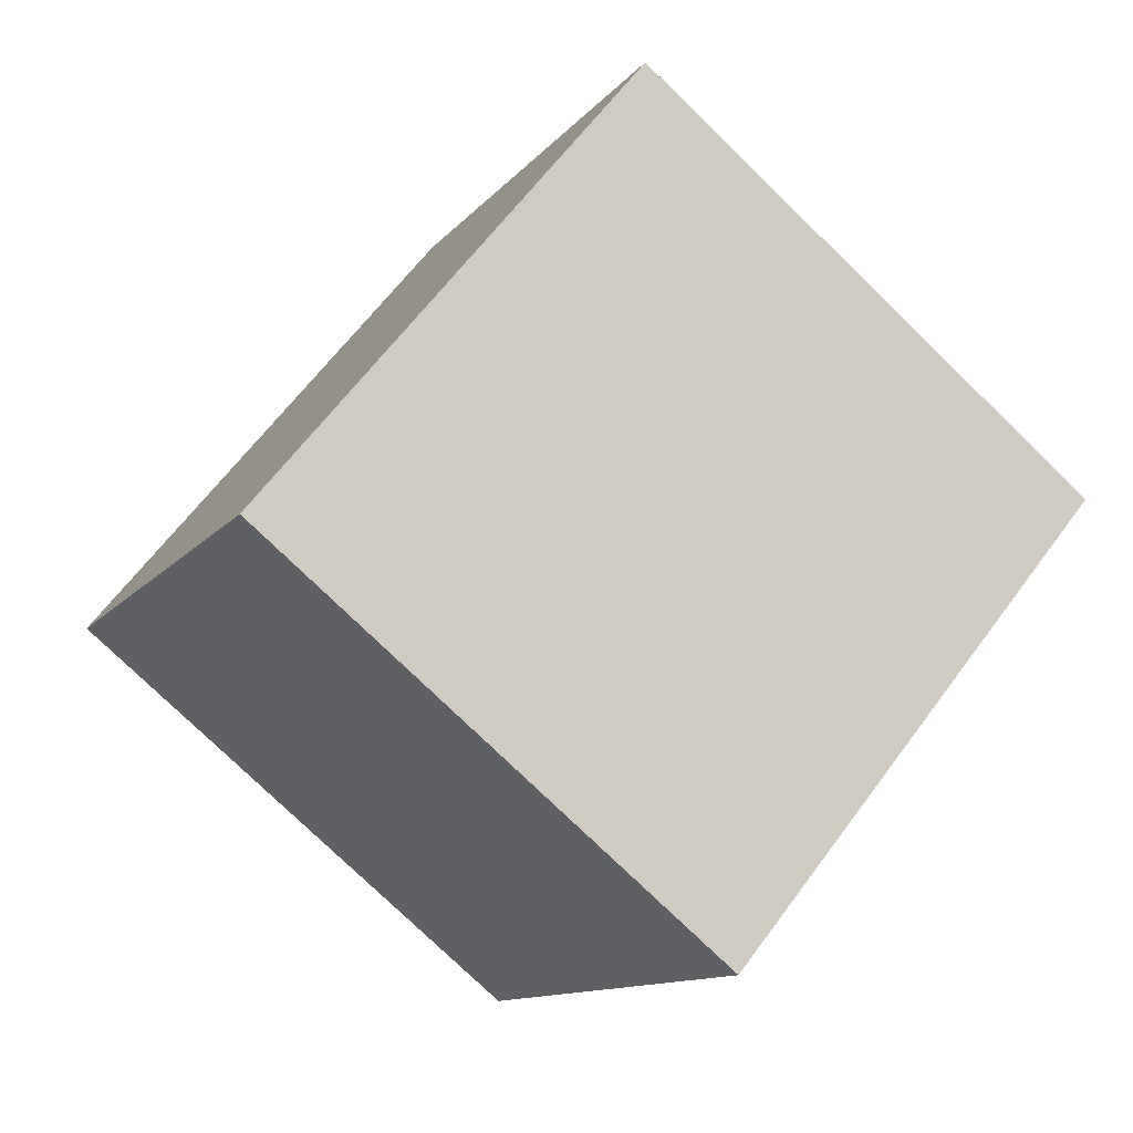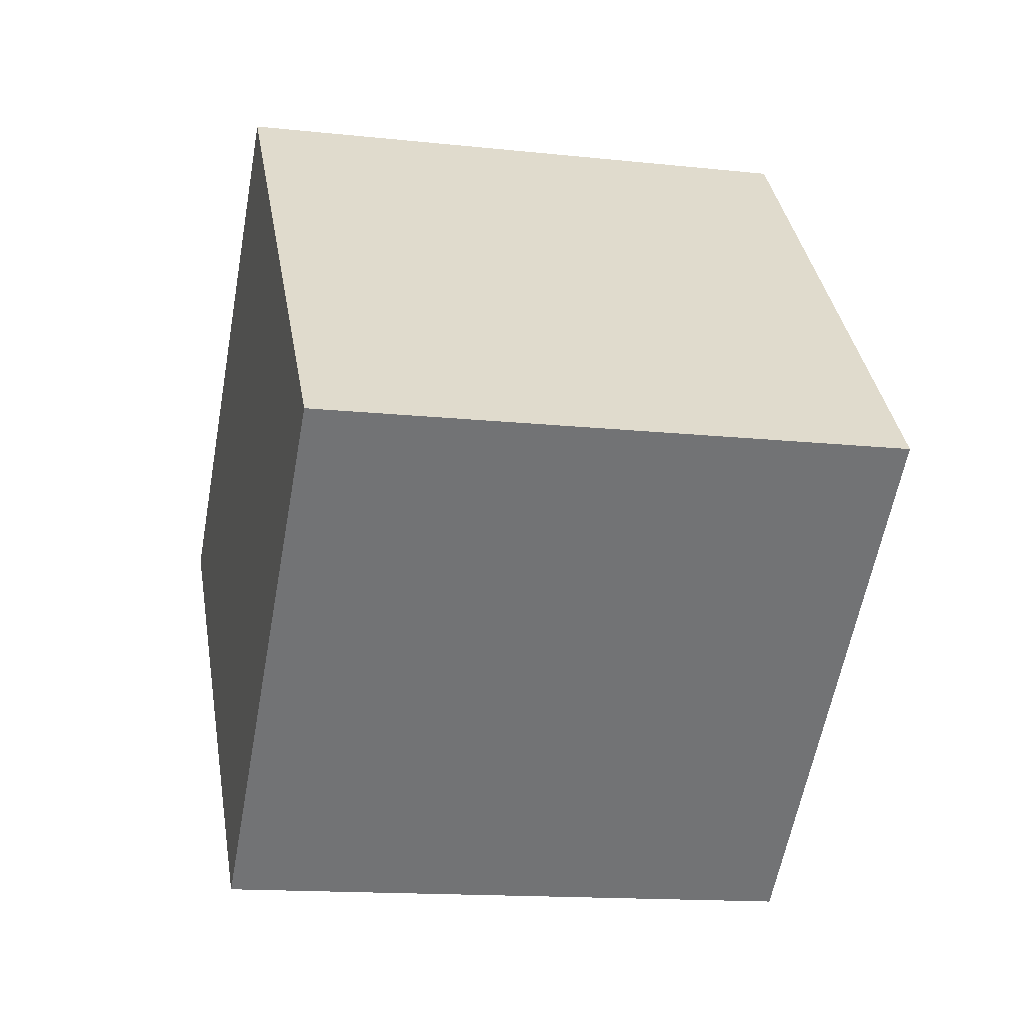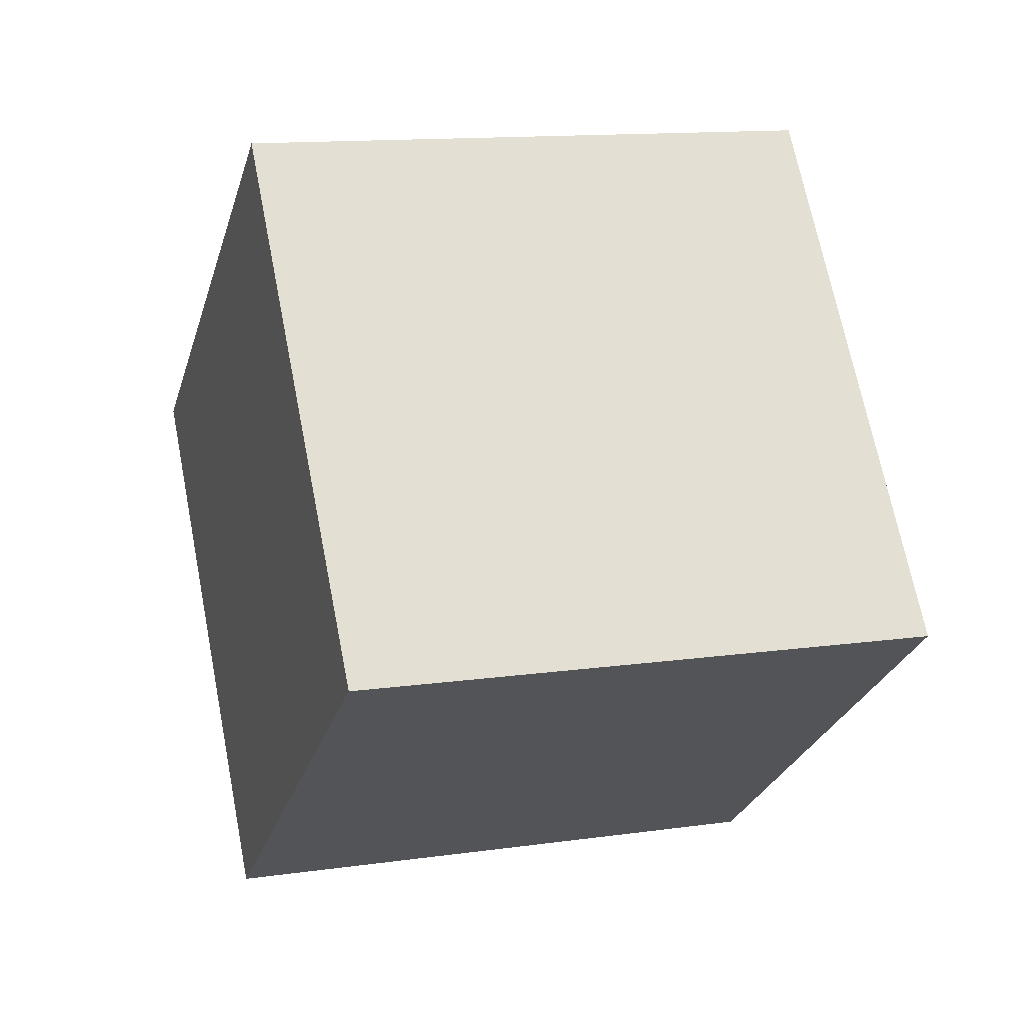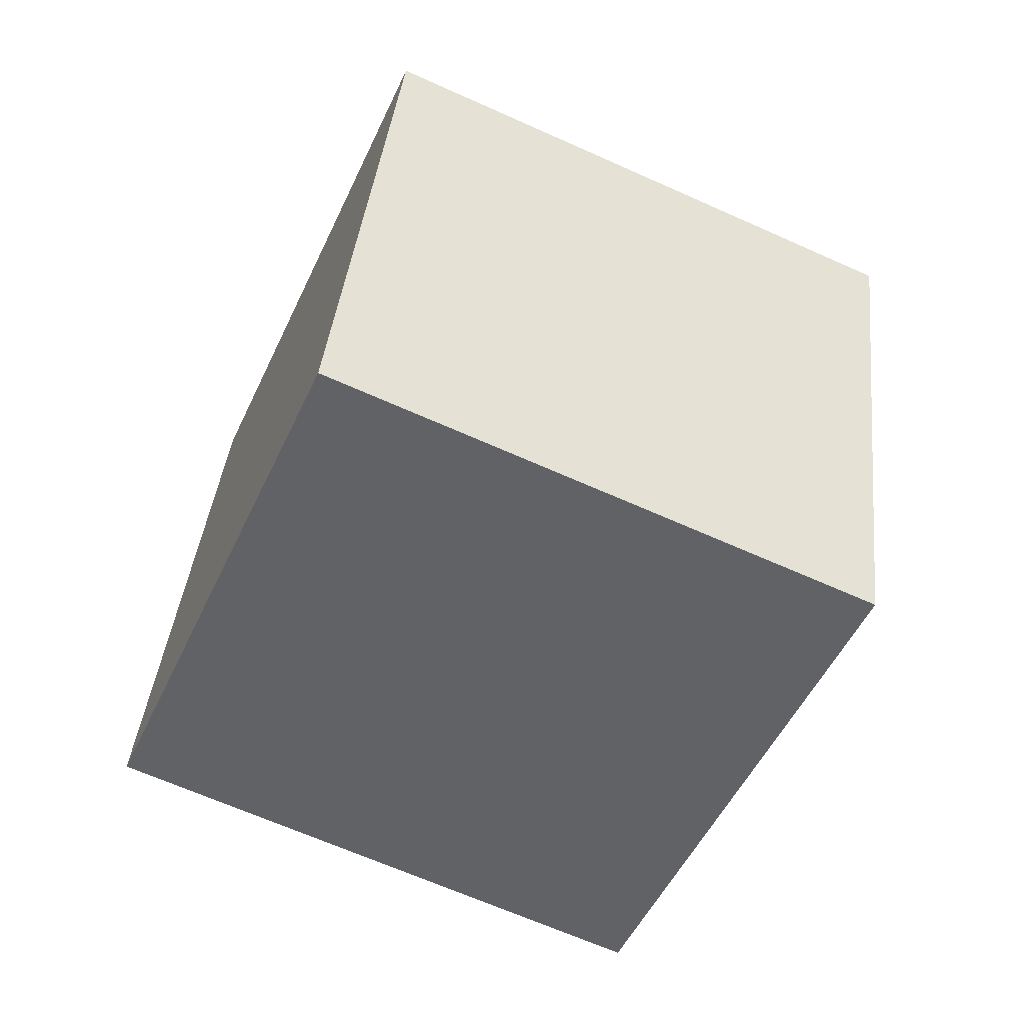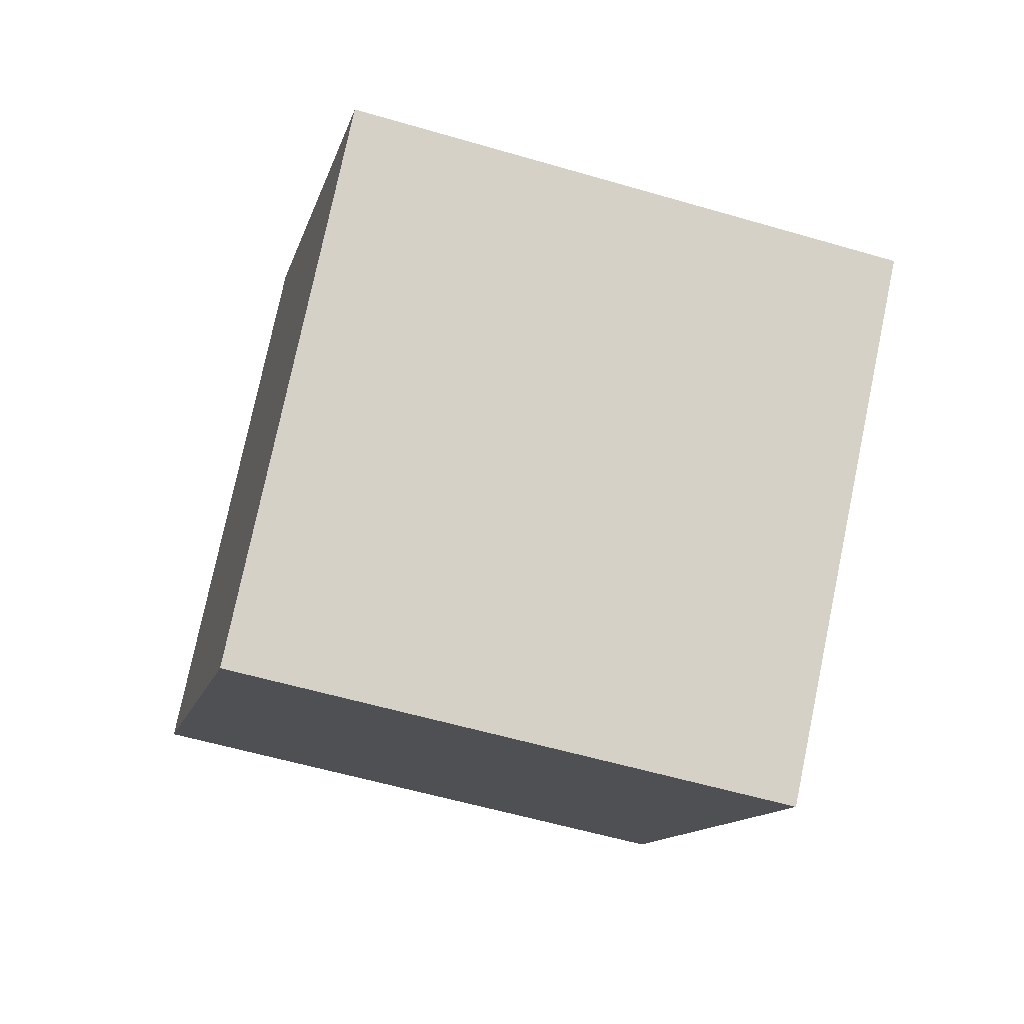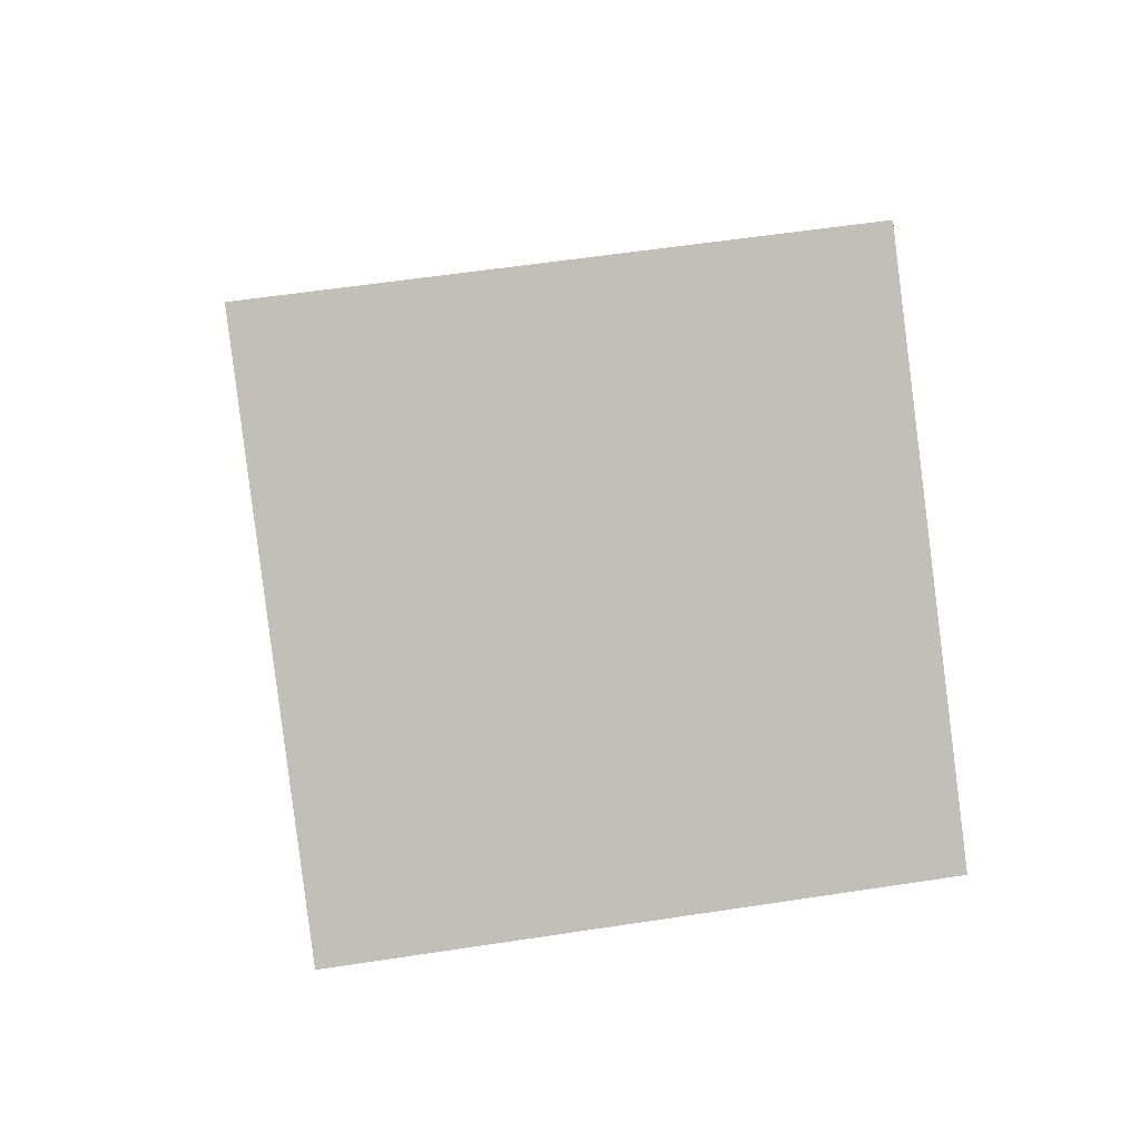
<metadata>
{"format":"obj","ext":"obj","renderer":"f3d","projection":"perspective","resolution":1024,"background":"white","views":[{"elev":66.5,"azim":-155.5,"up":"+Z"},{"elev":-31.8,"azim":65.6,"up":"+Z"},{"elev":-0.1,"azim":60.5,"up":"+Z"},{"elev":-61.9,"azim":40.5,"up":"+Y"},{"elev":77.1,"azim":-13.3,"up":"+Y"},{"elev":29.1,"azim":70.2,"up":"+Z"}]}
</metadata>
<code>
v -12.83 -2.476 -0.4244
v -3.995 -4.575 3.757
v -10.85 7.299 0.2819
v -2.008 5.201 4.463
v -8.598 -2.683 -9.481
v 0.2407 -4.781 -5.299
v -6.611 7.092 -8.774
v 2.227 4.994 -4.593
f 2 4 1
f 5 2 1
f 1 4 3
f 3 5 1
f 2 8 4
f 6 2 5
f 6 8 2
f 4 8 3
f 7 5 3
f 3 8 7
f 7 6 5
f 8 6 7

</code>
